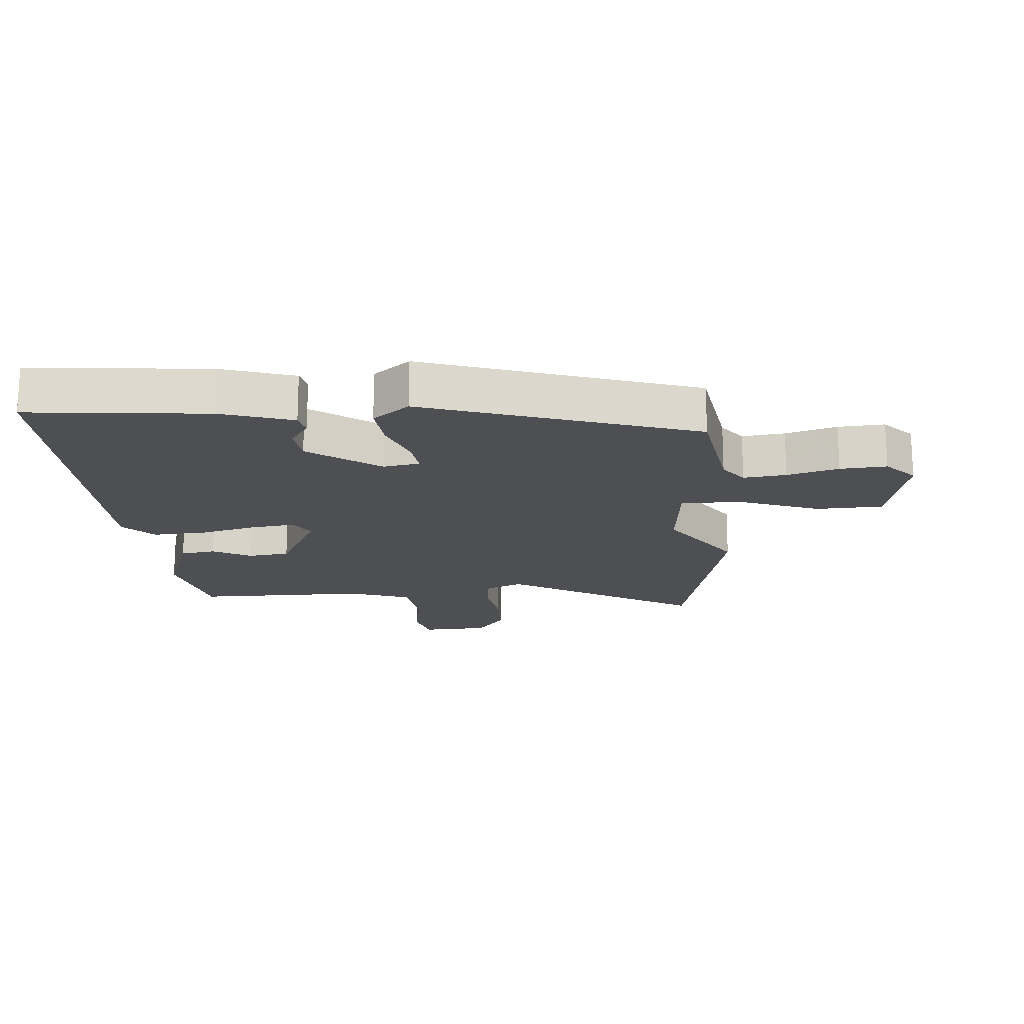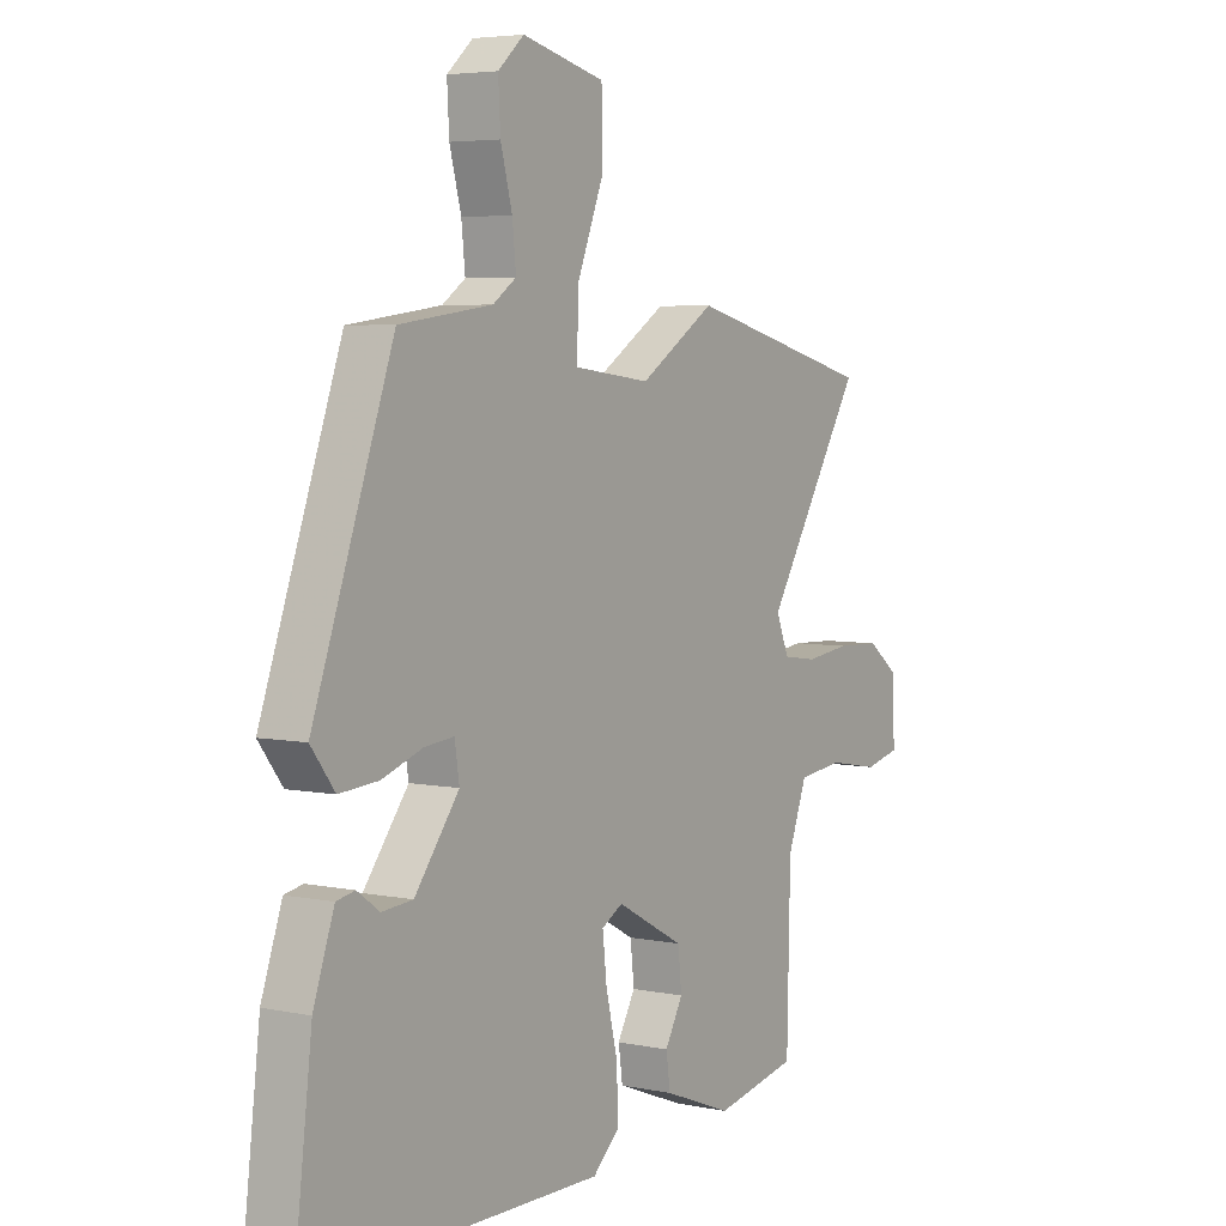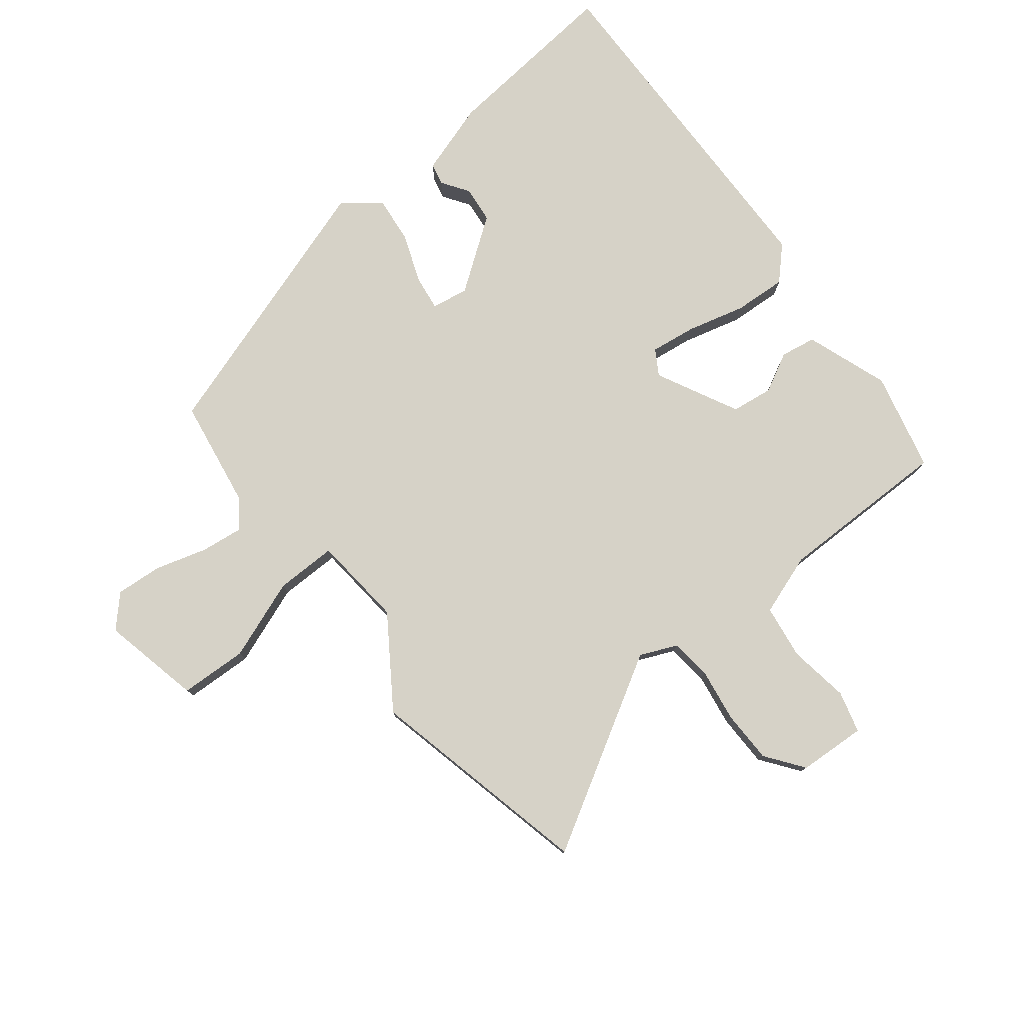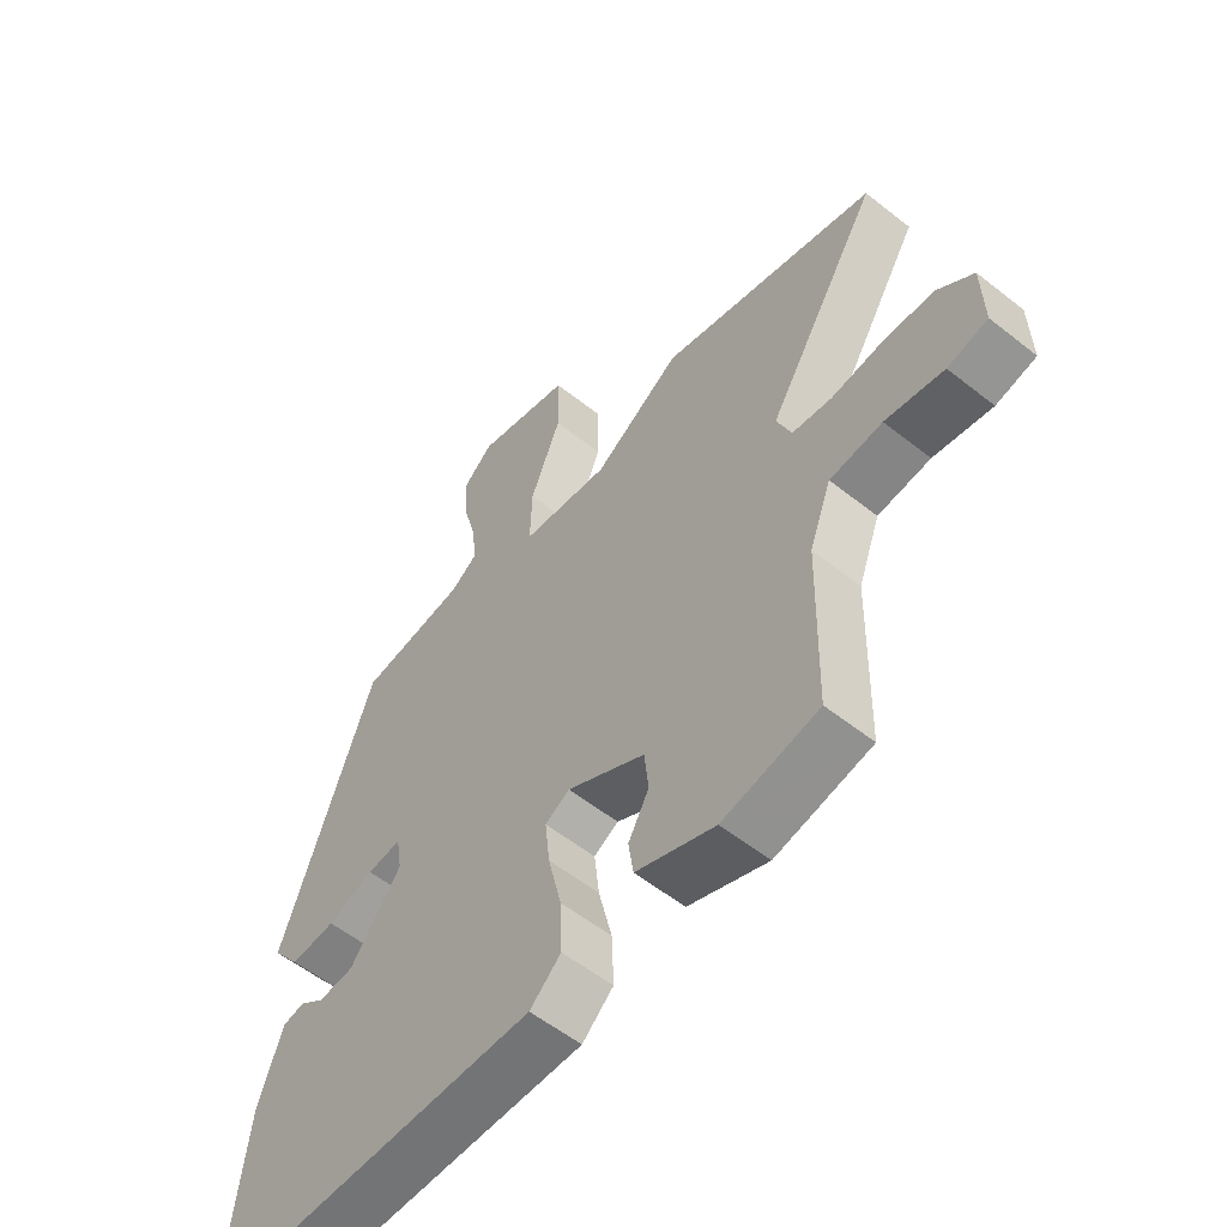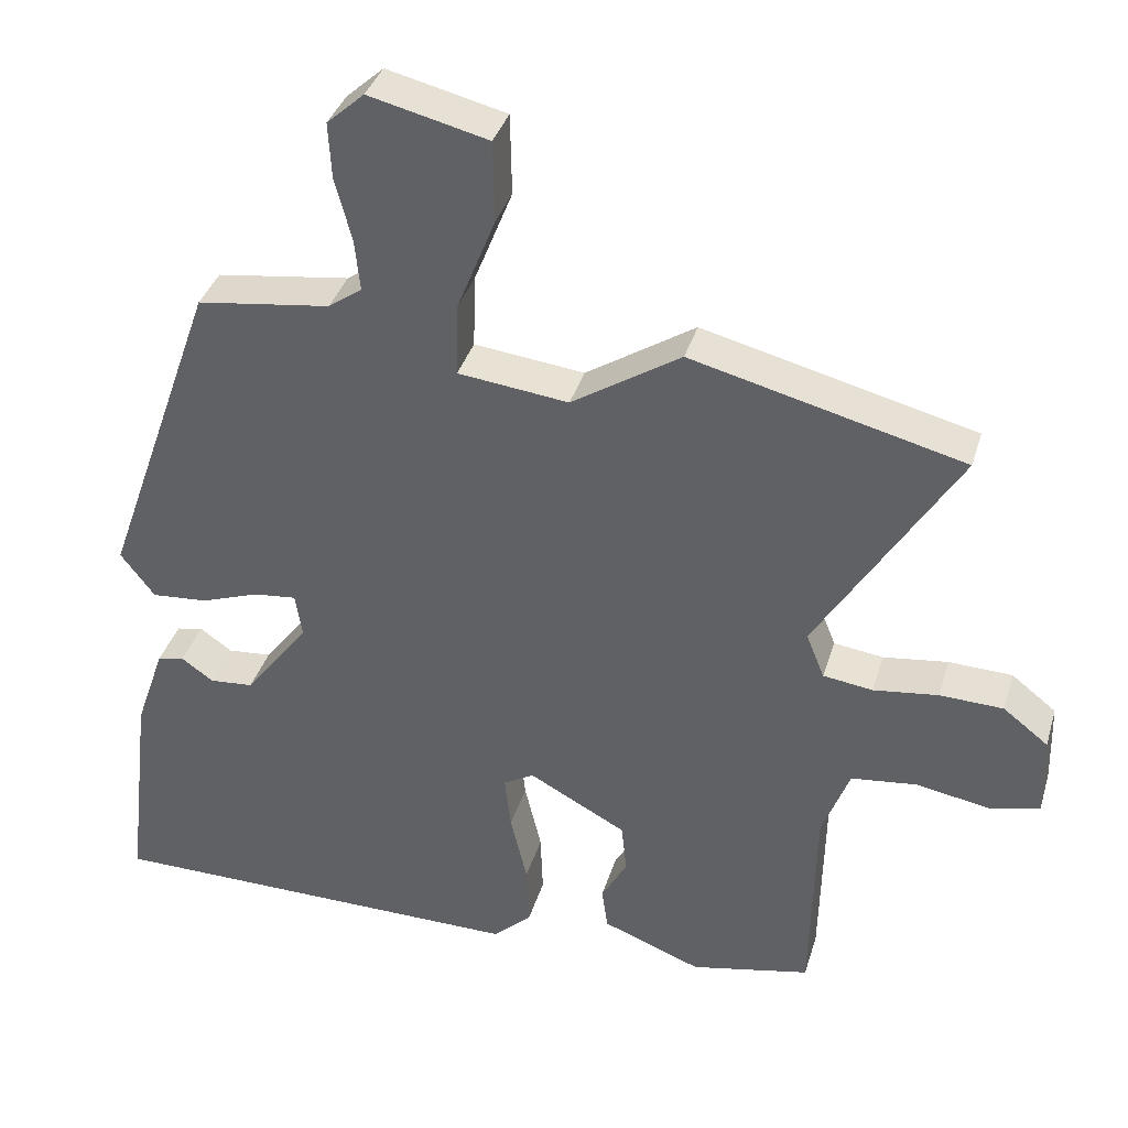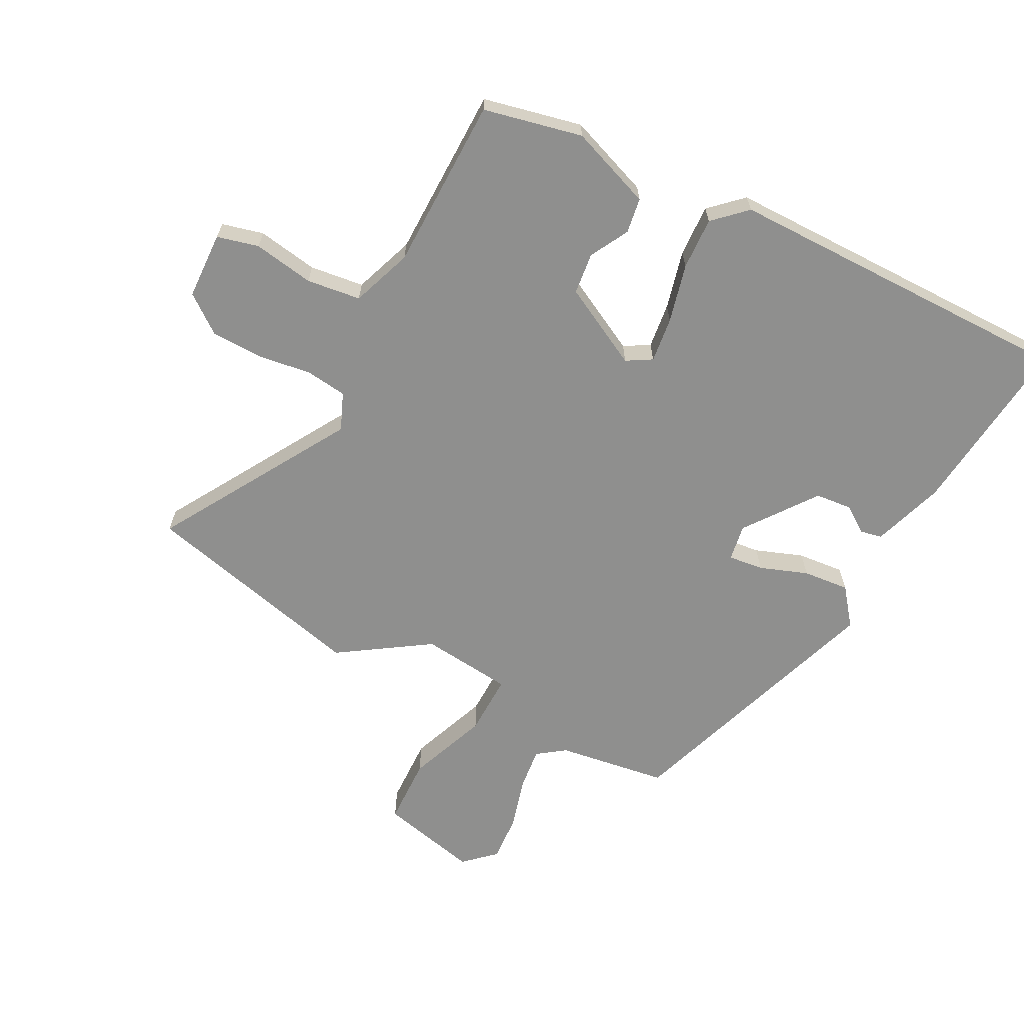
<metadata>
{"format":"obj","ext":"obj","renderer":"f3d","projection":"perspective","resolution":1024,"background":"white","views":[{"elev":-17.8,"azim":-84.3,"up":"+Y"},{"elev":4.8,"azim":-56.6,"up":"+Z"},{"elev":78.5,"azim":53.1,"up":"+Y"},{"elev":-56.4,"azim":50.3,"up":"+Z"},{"elev":36.8,"azim":16.1,"up":"+Z"},{"elev":-65.3,"azim":153.1,"up":"+Y"}]}
</metadata>
<code>
v 0.318 0.07 0.546
v 0.674 0.07 0.456
v 0.49 0.07 0.156
v 0.514 0.07 0.097
v 0.579 0.07 0.088
v 0.664 0.07 0.099
v 0.747 0.07 0.096
v 0.806 0.07 0.05
v 0.809 0.07 -0.057
v 0.743 0.07 -0.073
v 0.647 0.07 -0.056
v 0.561 0.07 -0.066
v 0.525 0.07 -0.162
v 0.519 0.07 -0.436
v 0.362 0.07 -0.469
v 0.232 0.07 -0.419
v 0.224 0.07 -0.363
v 0.258 0.07 -0.302
v 0.251 0.07 -0.236
v 0.123 0.07 -0.167
v 0.083 0.07 -0.19
v 0.091 0.07 -0.262
v 0.113 0.07 -0.355
v 0.116 0.07 -0.438
v 0.065 0.07 -0.485
v -0.493 0.07 -0.481
v -0.459 0.07 -0.195
v -0.42 0.07 -0.082
v -0.385 0.07 -0.075
v -0.343 0.07 -0.105
v -0.285 0.07 -0.1
v -0.201 0.07 0.011
v -0.21 0.07 0.069
v -0.266 0.07 0.063
v -0.342 0.07 0.036
v -0.416 0.07 0.03
v -0.461 0.07 0.089
v -0.31 0.07 0.516
v -0.135 0.07 0.54
v -0.091 0.07 0.571
v -0.098 0.07 0.639
v -0.12 0.07 0.721
v -0.124 0.07 0.795
v -0.075 0.07 0.839
v 0.081 0.07 0.801
v 0.083 0.07 0.694
v 0.033 0.07 0.568
v 0.03 0.07 0.471
v 0.175 0.07 0.454
v 0.318 0 0.546
v 0.674 0 0.456
v 0.49 0 0.156
v 0.514 0 0.097
v 0.579 0 0.088
v 0.664 0 0.099
v 0.747 0 0.096
v 0.806 0 0.05
v 0.809 0 -0.057
v 0.743 0 -0.073
v 0.647 0 -0.056
v 0.561 0 -0.066
v 0.525 0 -0.162
v 0.519 0 -0.436
v 0.362 0 -0.469
v 0.232 0 -0.419
v 0.224 0 -0.363
v 0.258 0 -0.302
v 0.251 0 -0.236
v 0.123 0 -0.167
v 0.083 0 -0.19
v 0.091 0 -0.262
v 0.113 0 -0.355
v 0.116 0 -0.438
v 0.065 0 -0.485
v -0.493 0 -0.481
v -0.459 0 -0.195
v -0.42 0 -0.082
v -0.385 0 -0.075
v -0.343 0 -0.105
v -0.285 0 -0.1
v -0.201 0 0.011
v -0.21 0 0.069
v -0.266 0 0.063
v -0.342 0 0.036
v -0.416 0 0.03
v -0.461 0 0.089
v -0.31 0 0.516
v -0.135 0 0.54
v -0.091 0 0.571
v -0.098 0 0.639
v -0.12 0 0.721
v -0.124 0 0.795
v -0.075 0 0.839
v 0.081 0 0.801
v 0.083 0 0.694
v 0.033 0 0.568
v 0.03 0 0.471
v 0.175 0 0.454
f 45 46 47
f 44 45 47
f 43 44 47
f 42 43 47
f 41 42 47
f 40 41 47 48
f 39 40 48
f 38 39 48
f 37 38 48
f 36 37 48
f 35 36 48
f 34 35 48
f 33 34 48 49
f 28 29 30
f 27 28 30
f 26 27 30
f 25 26 30
f 24 25 30
f 24 30 31
f 23 24 31
f 22 23 31
f 21 22 31 32
f 16 17 18
f 15 16 18
f 14 15 18
f 13 14 18
f 12 13 18 19
f 9 10 11
f 8 9 11
f 7 8 11
f 6 7 11
f 5 6 11
f 4 5 11 12
f 12 19 20
f 4 12 20
f 3 4 20
f 32 33 49
f 21 32 49
f 20 21 49
f 3 20 49
f 2 3 49
f 1 2 49
f 96 95 94
f 96 94 93
f 96 93 92
f 96 92 91
f 96 91 90
f 97 96 90 89
f 97 89 88
f 97 88 87
f 97 87 86
f 97 86 85
f 97 85 84
f 97 84 83
f 98 97 83 82
f 79 78 77
f 79 77 76
f 79 76 75
f 79 75 74
f 79 74 73
f 80 79 73
f 80 73 72
f 80 72 71
f 81 80 71 70
f 67 66 65
f 67 65 64
f 67 64 63
f 67 63 62
f 68 67 62 61
f 60 59 58
f 60 58 57
f 60 57 56
f 60 56 55
f 60 55 54
f 61 60 54 53
f 69 68 61
f 69 61 53
f 69 53 52
f 98 82 81
f 98 81 70
f 98 70 69
f 98 69 52
f 98 52 51
f 98 51 50
f 1 50 51 2
f 2 51 52 3
f 3 52 53 4
f 4 53 54 5
f 5 54 55 6
f 6 55 56 7
f 7 56 57 8
f 8 57 58 9
f 9 58 59 10
f 10 59 60 11
f 11 60 61 12
f 12 61 62 13
f 13 62 63 14
f 14 63 64 15
f 15 64 65 16
f 16 65 66 17
f 17 66 67 18
f 18 67 68 19
f 19 68 69 20
f 20 69 70 21
f 21 70 71 22
f 22 71 72 23
f 23 72 73 24
f 24 73 74 25
f 25 74 75 26
f 26 75 76 27
f 27 76 77 28
f 28 77 78 29
f 29 78 79 30
f 30 79 80 31
f 31 80 81 32
f 32 81 82 33
f 33 82 83 34
f 34 83 84 35
f 35 84 85 36
f 36 85 86 37
f 37 86 87 38
f 38 87 88 39
f 39 88 89 40
f 40 89 90 41
f 41 90 91 42
f 42 91 92 43
f 43 92 93 44
f 44 93 94 45
f 45 94 95 46
f 46 95 96 47
f 47 96 97 48
f 48 97 98 49
f 49 98 50 1

</code>
